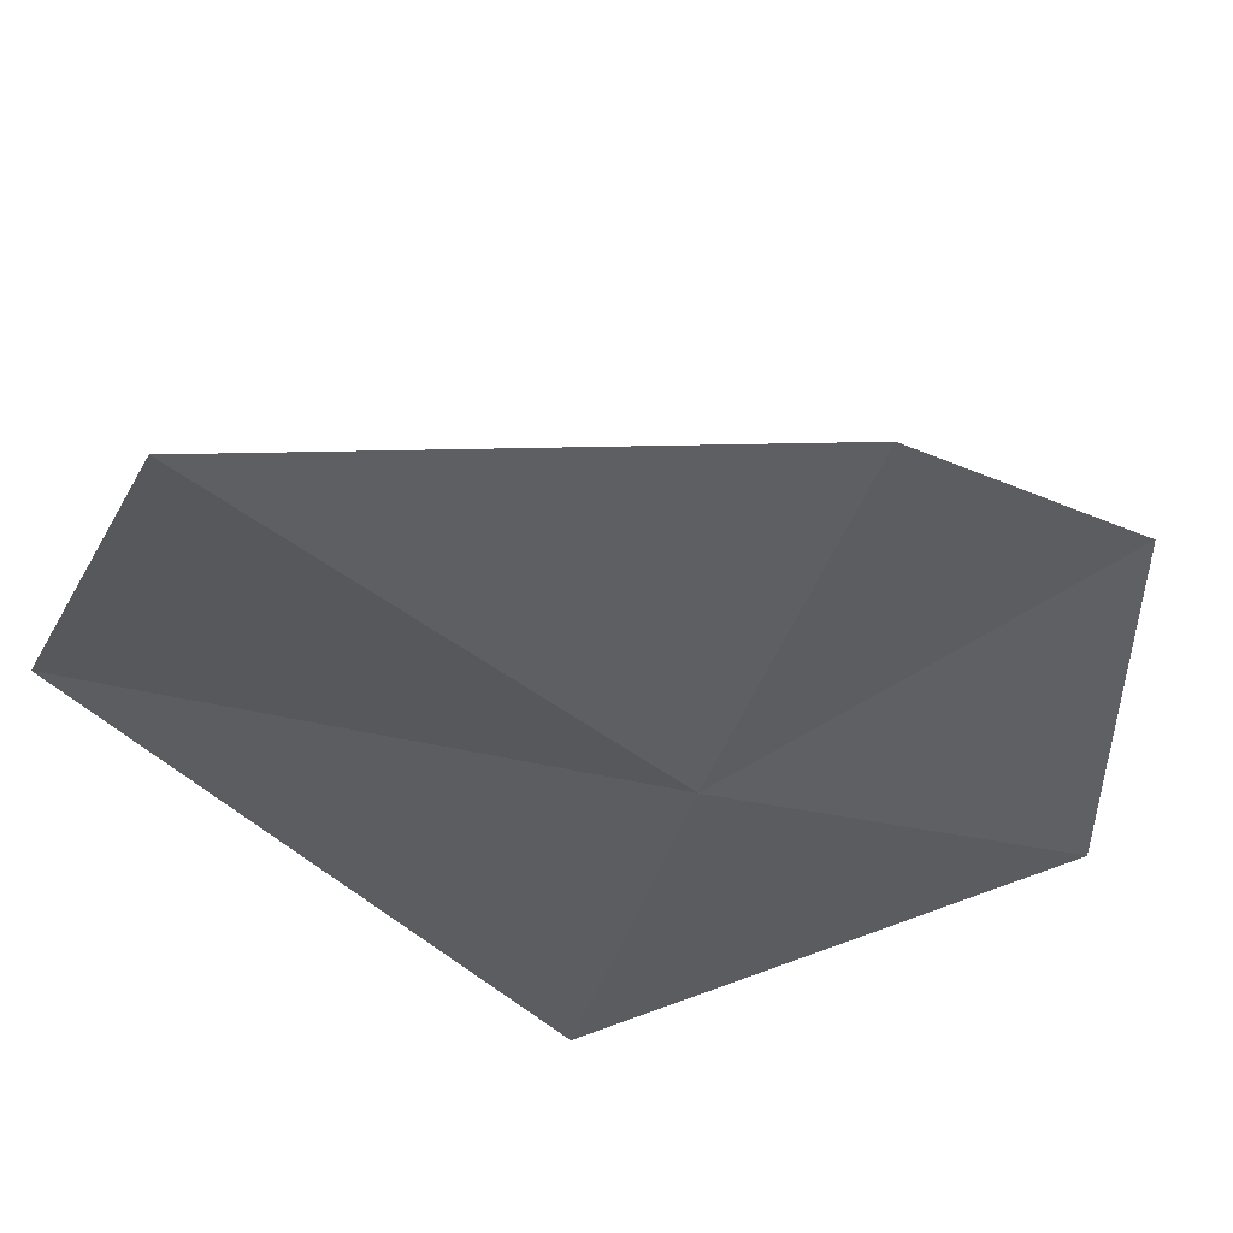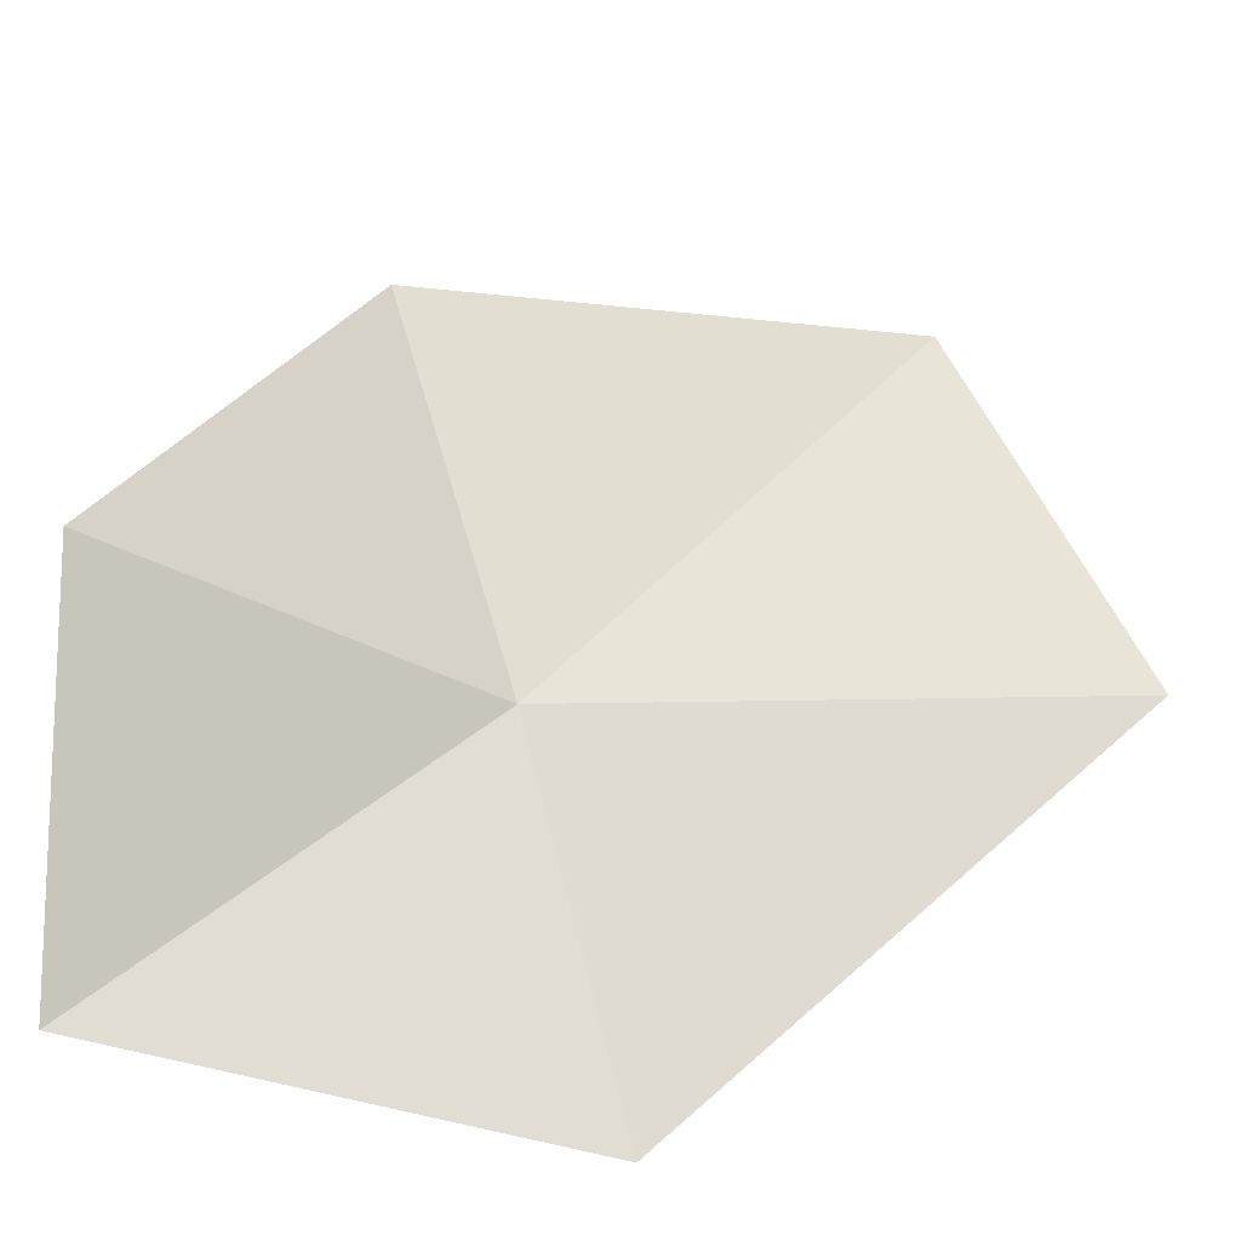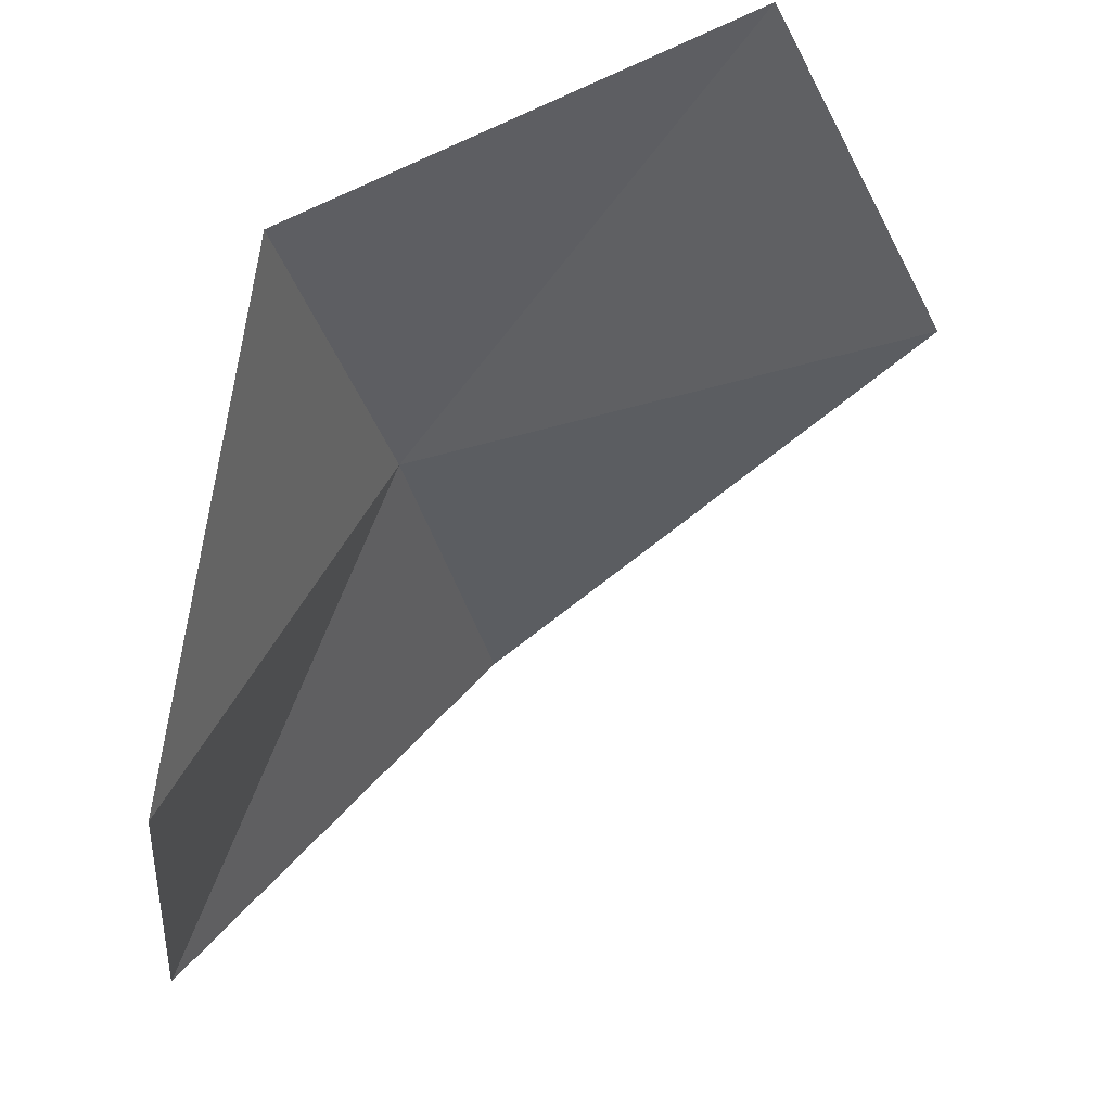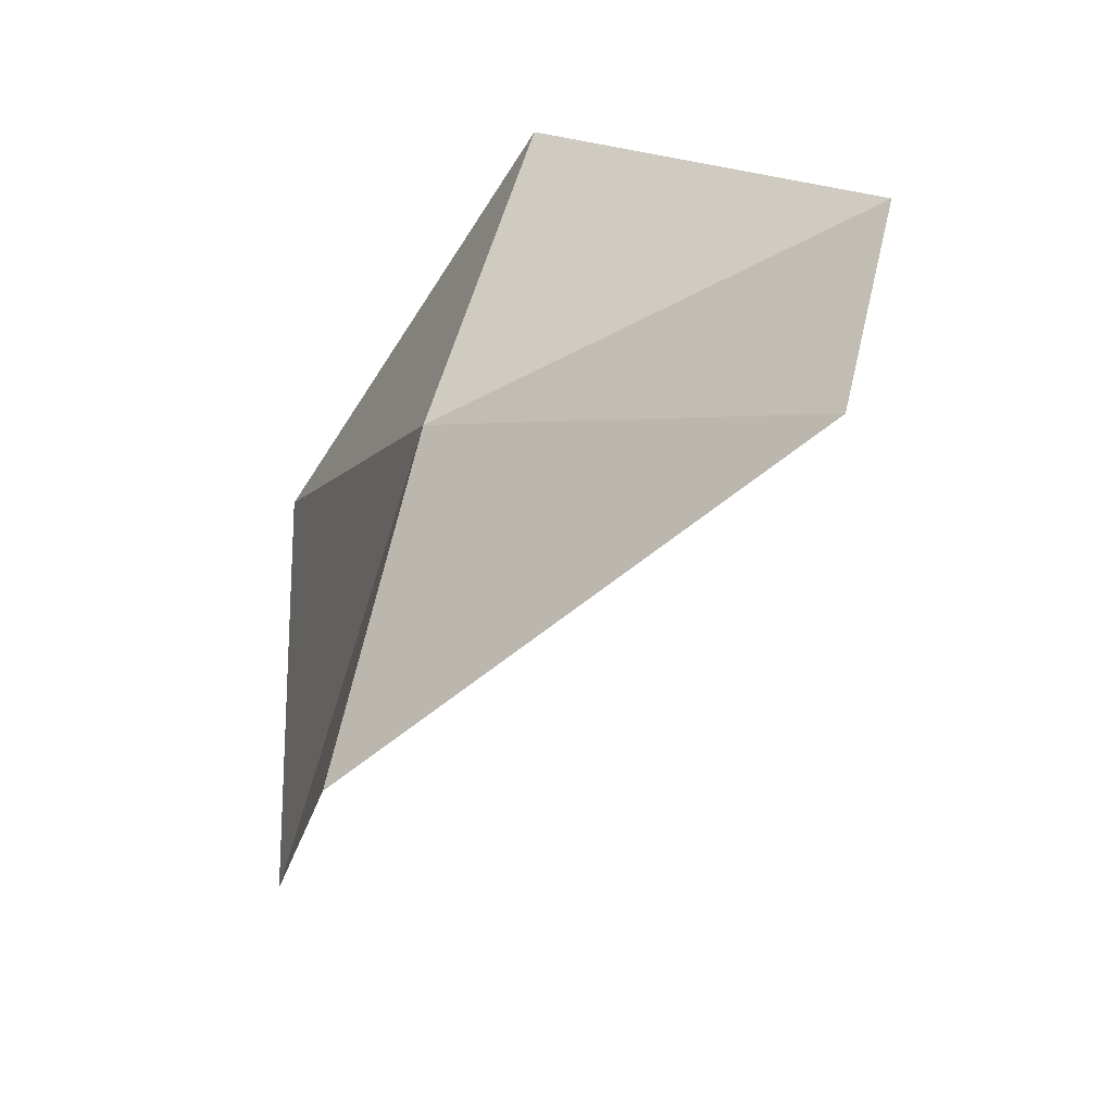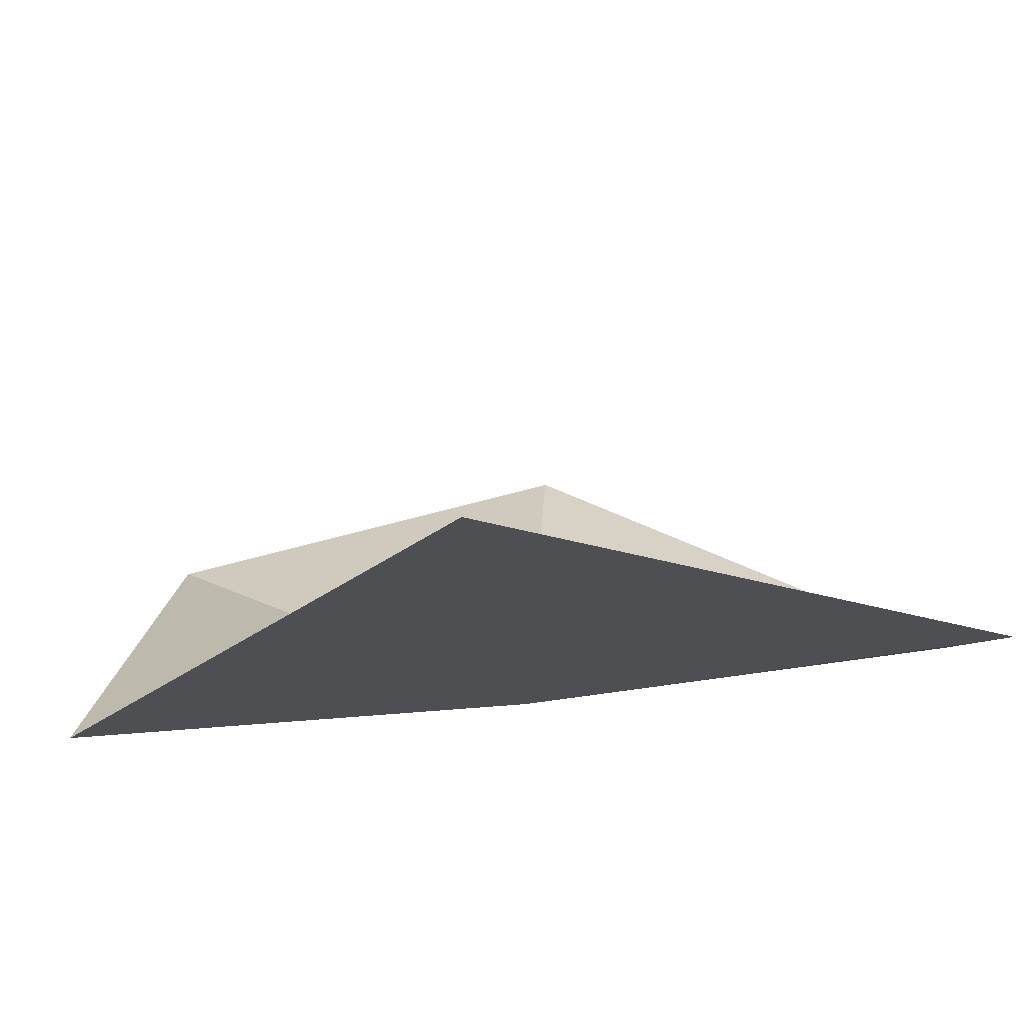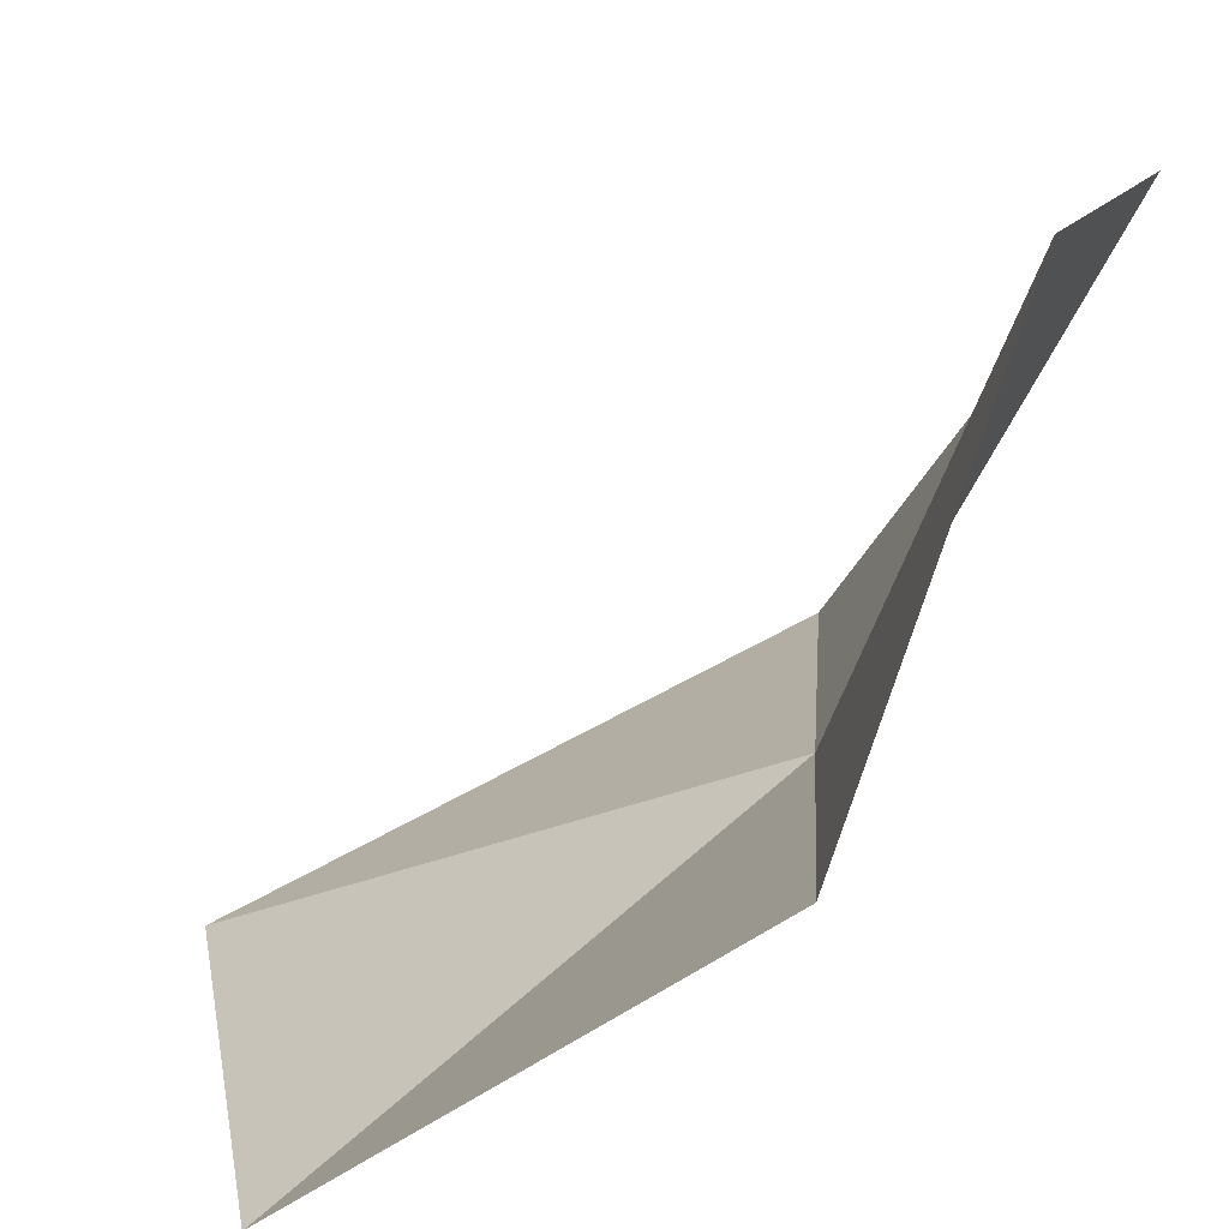
<metadata>
{"format":"obj","ext":"obj","renderer":"f3d","projection":"perspective","resolution":1024,"background":"white","views":[{"elev":54.9,"azim":37.8,"up":"+Z"},{"elev":-27.4,"azim":-150.7,"up":"+Z"},{"elev":50.4,"azim":-174.9,"up":"+Z"},{"elev":-55.1,"azim":98.3,"up":"+Z"},{"elev":-43.0,"azim":-85.9,"up":"+Y"},{"elev":25.4,"azim":14.5,"up":"+Y"}]}
</metadata>
<code>
v 29.95 -1.848 -5.207
v 30.34 -0.7779 -5.177
v 30.14 -1.577 -4.209
v 29.14 -2.387 -4.209
v 28.67 -2.436 -5.239
v 30.43 -0.9541 -6.145
v 29.76 -2.038 -6.212
f 1 3 2
f 1 5 4
f 1 4 3
f 1 6 7
f 1 2 6
f 1 7 5

</code>
